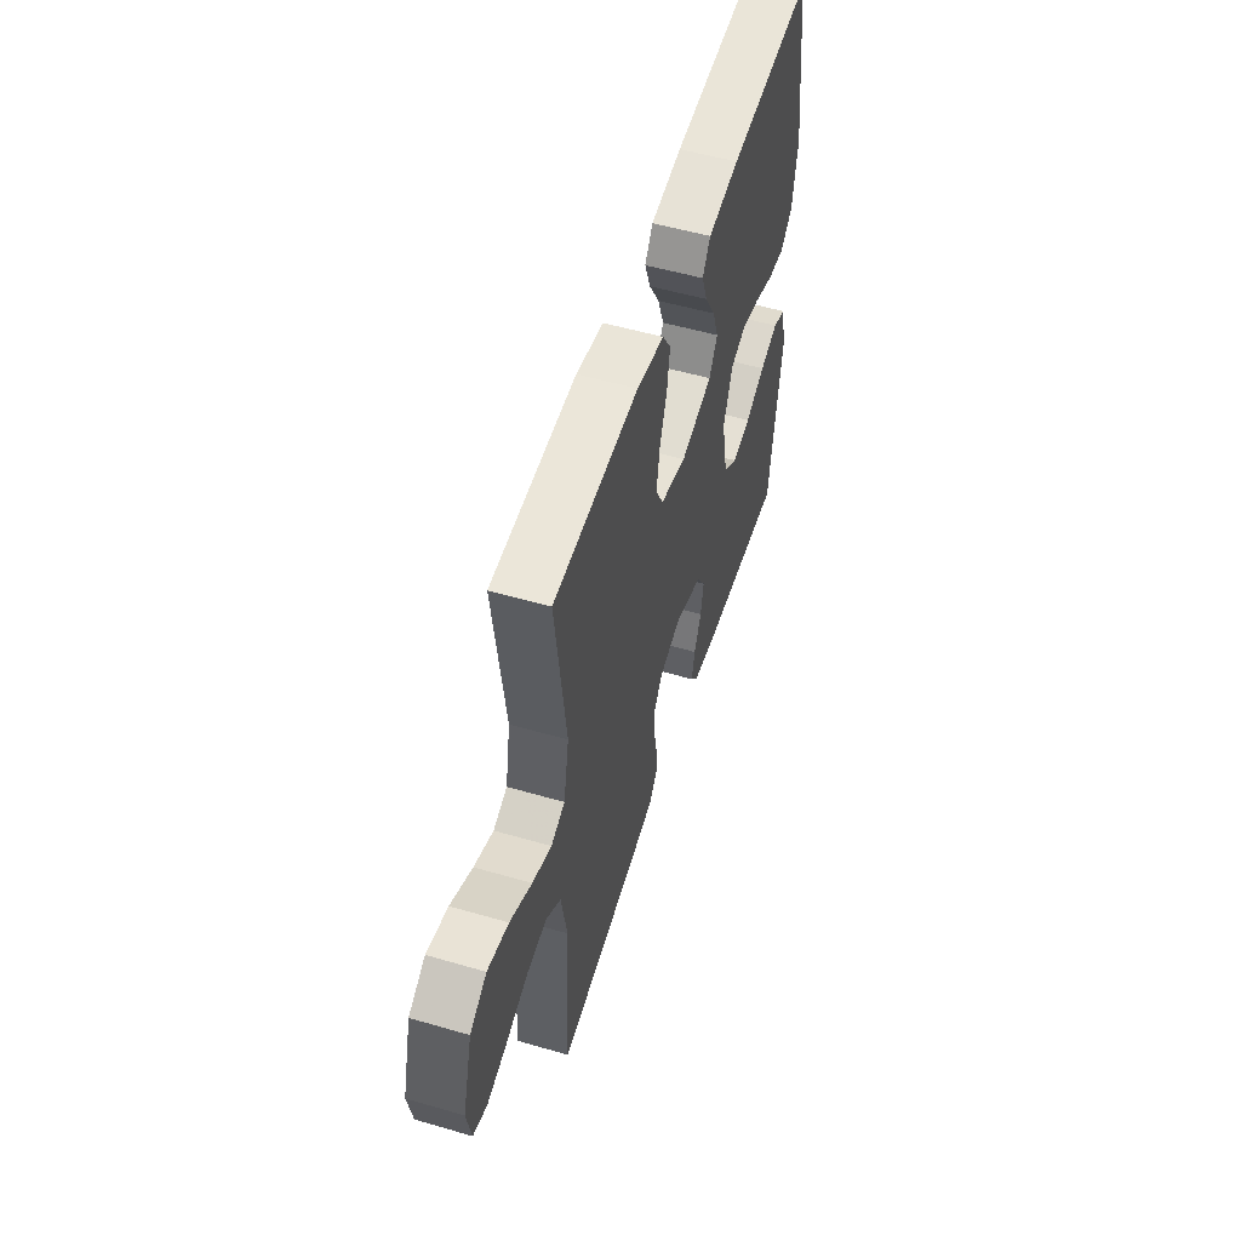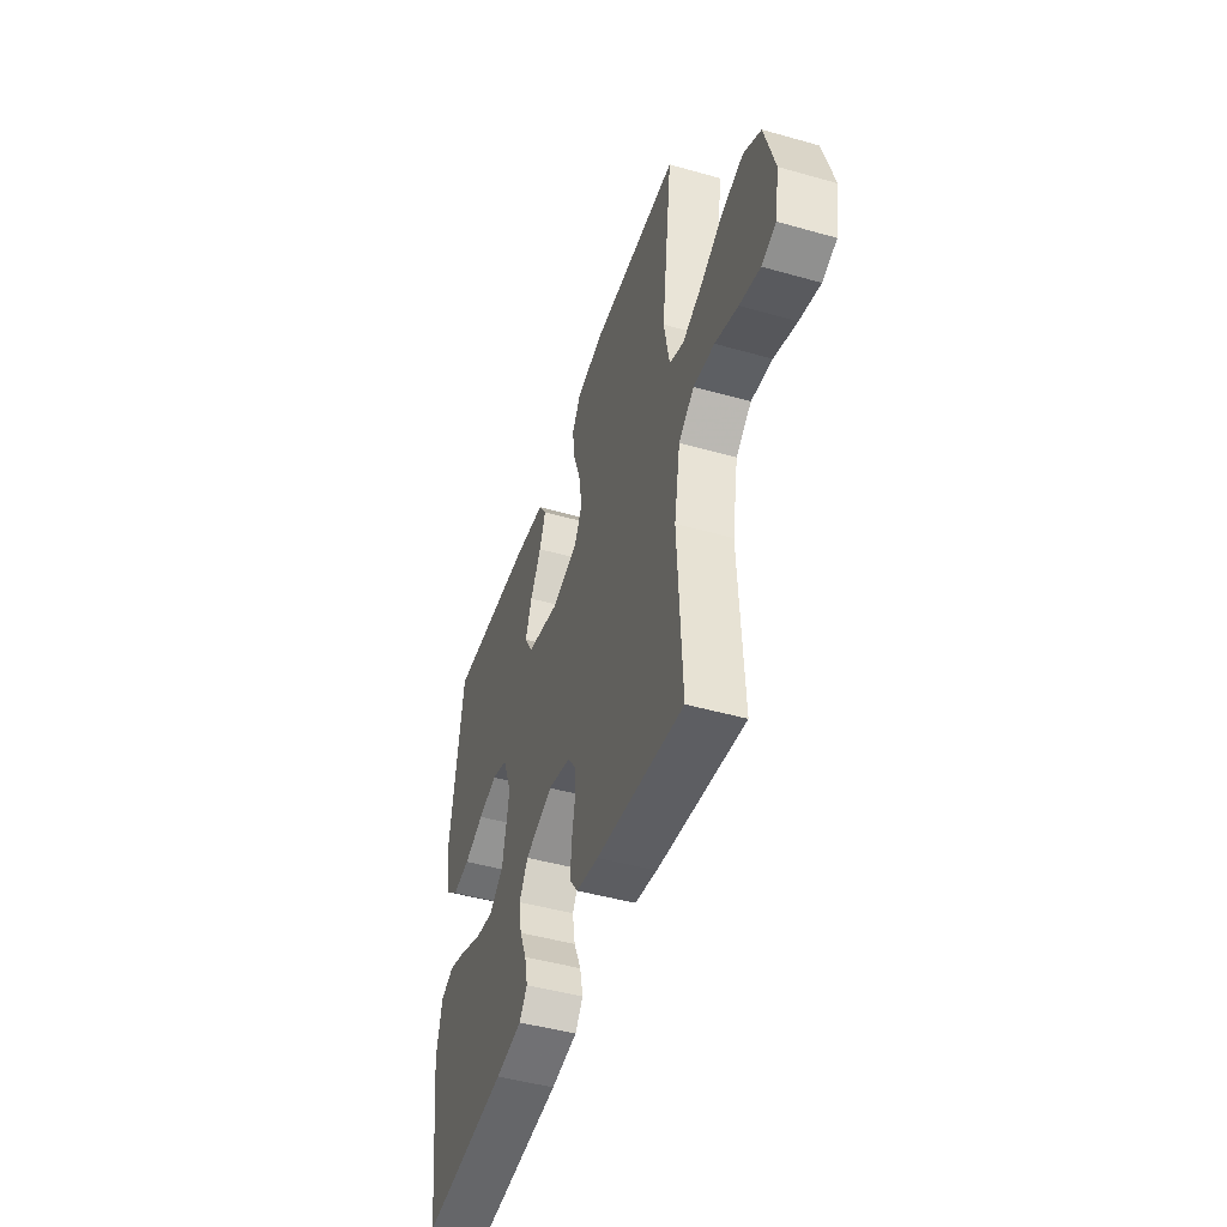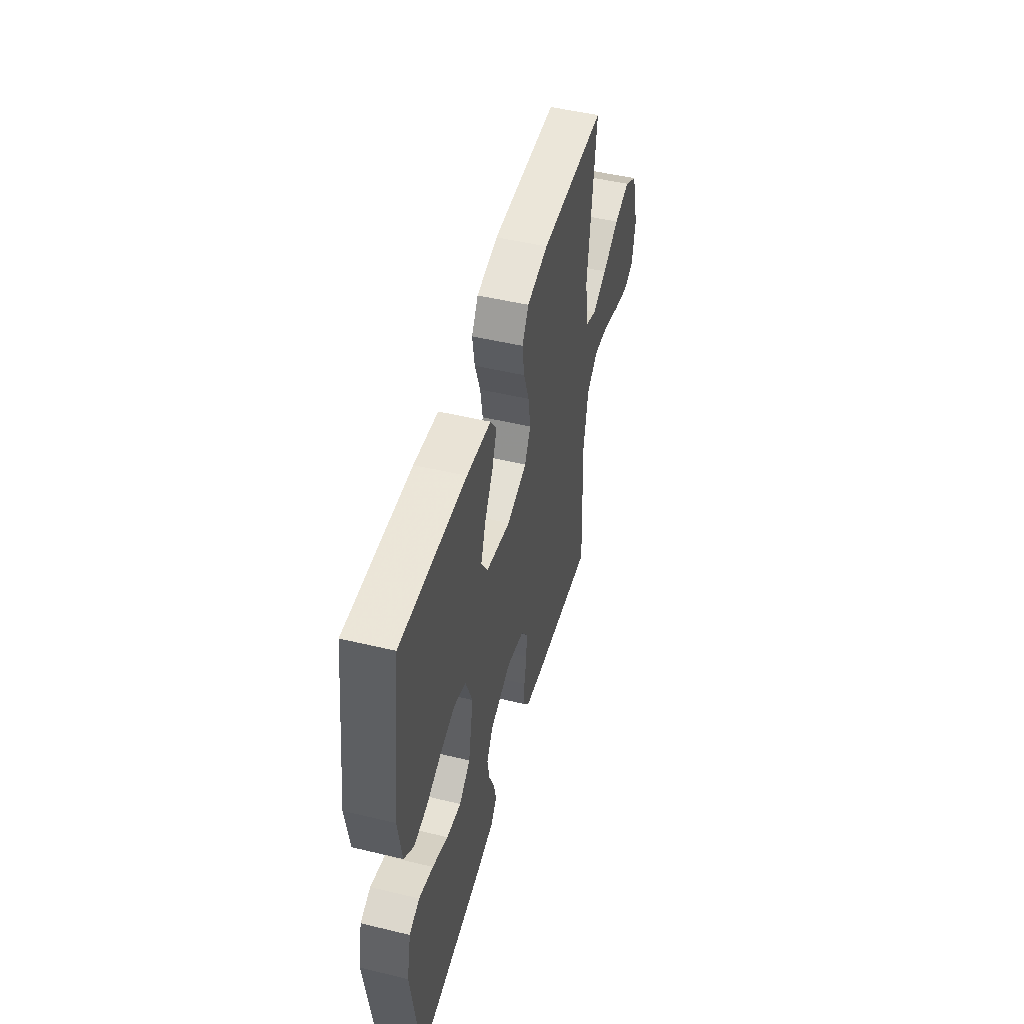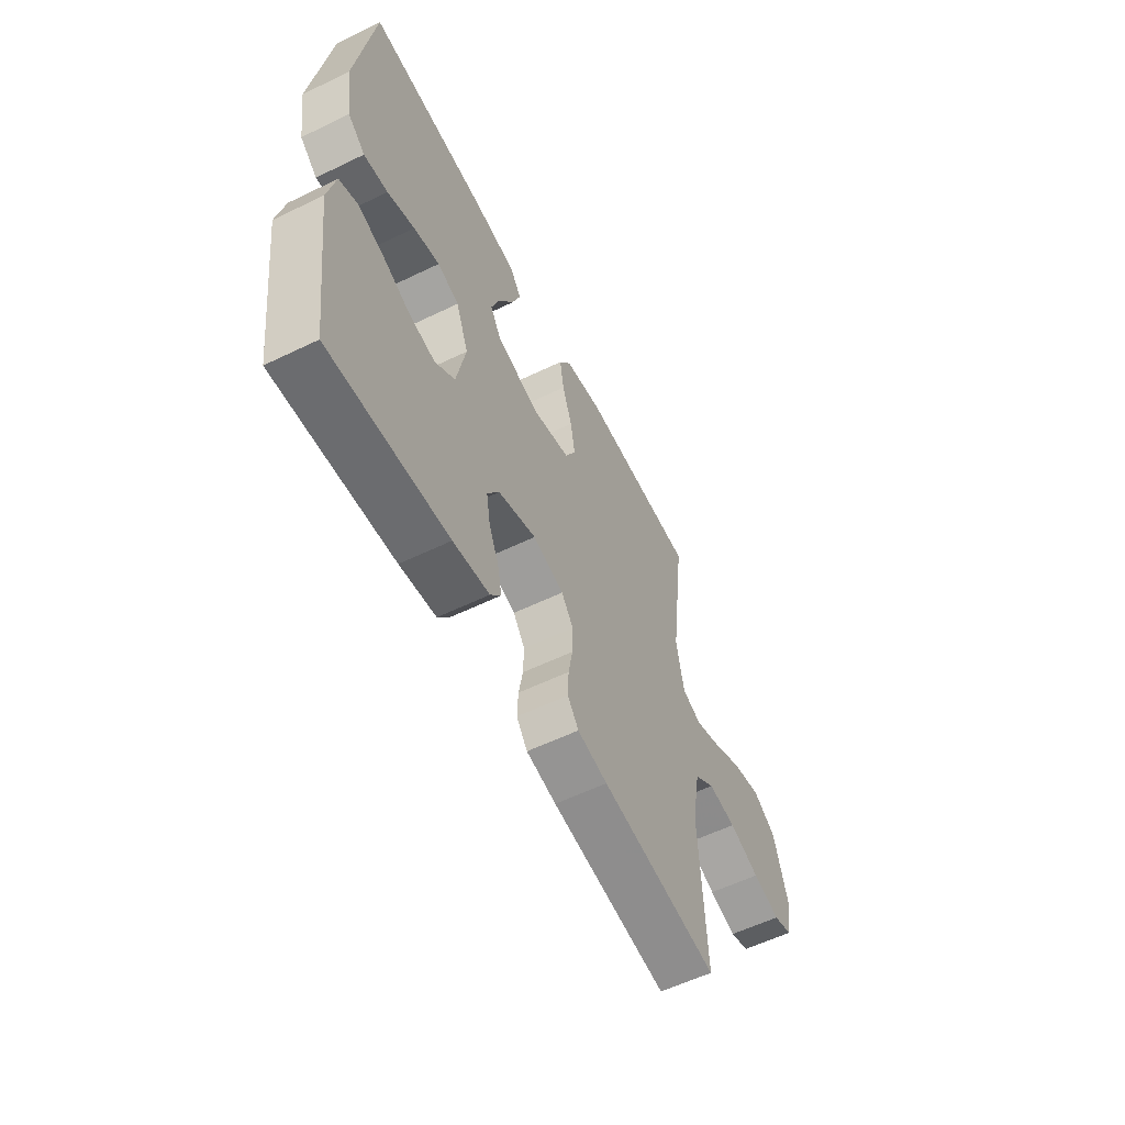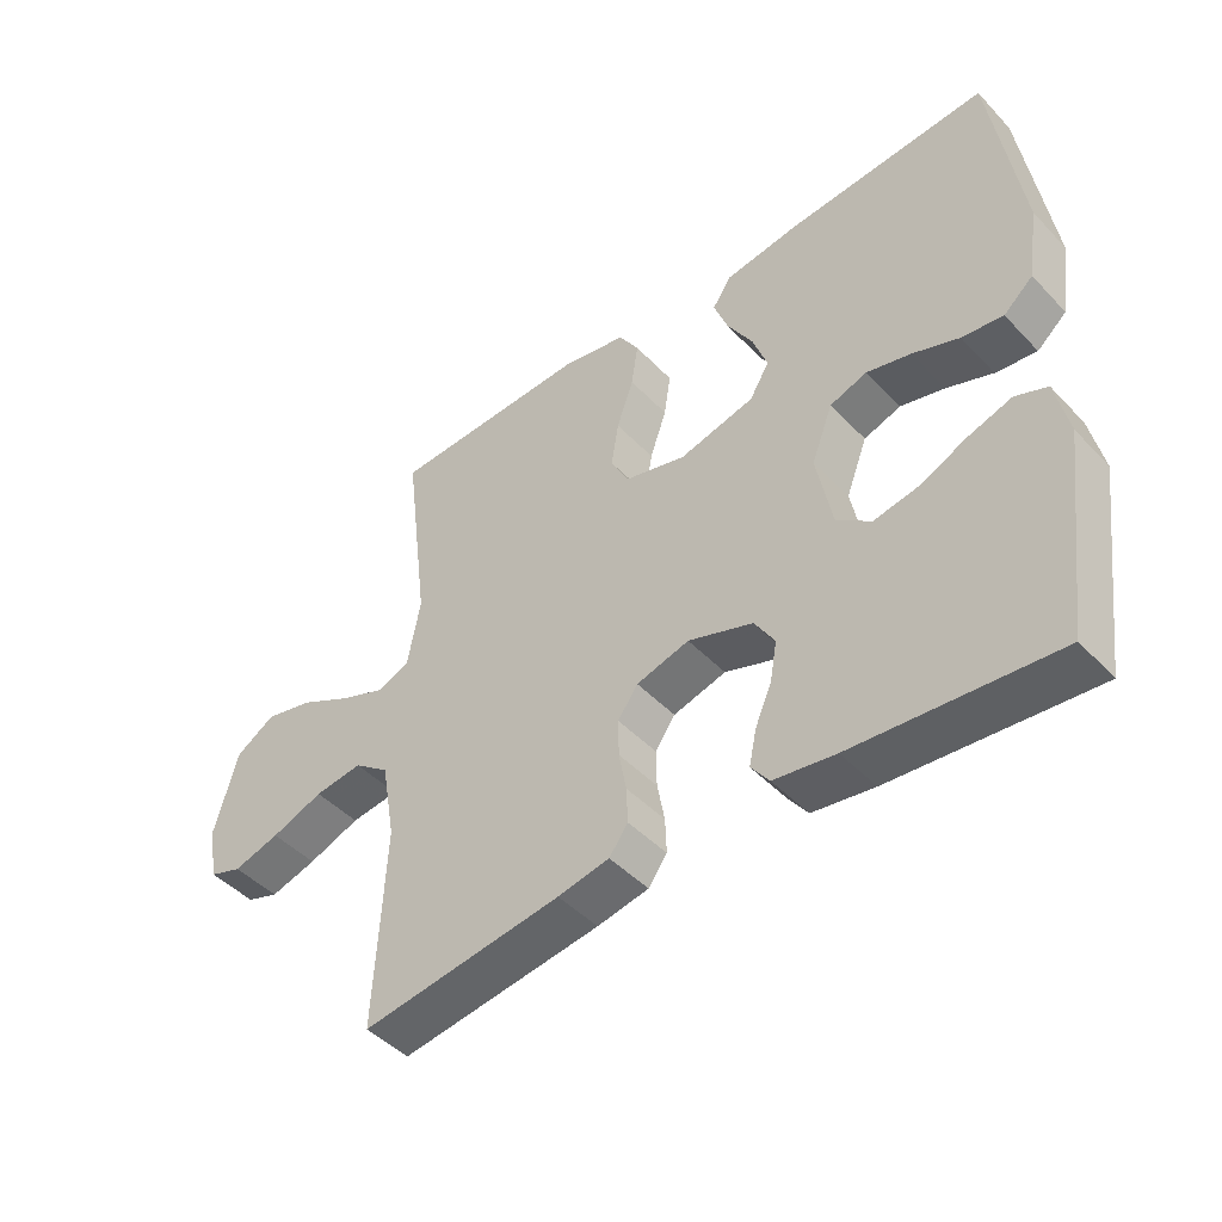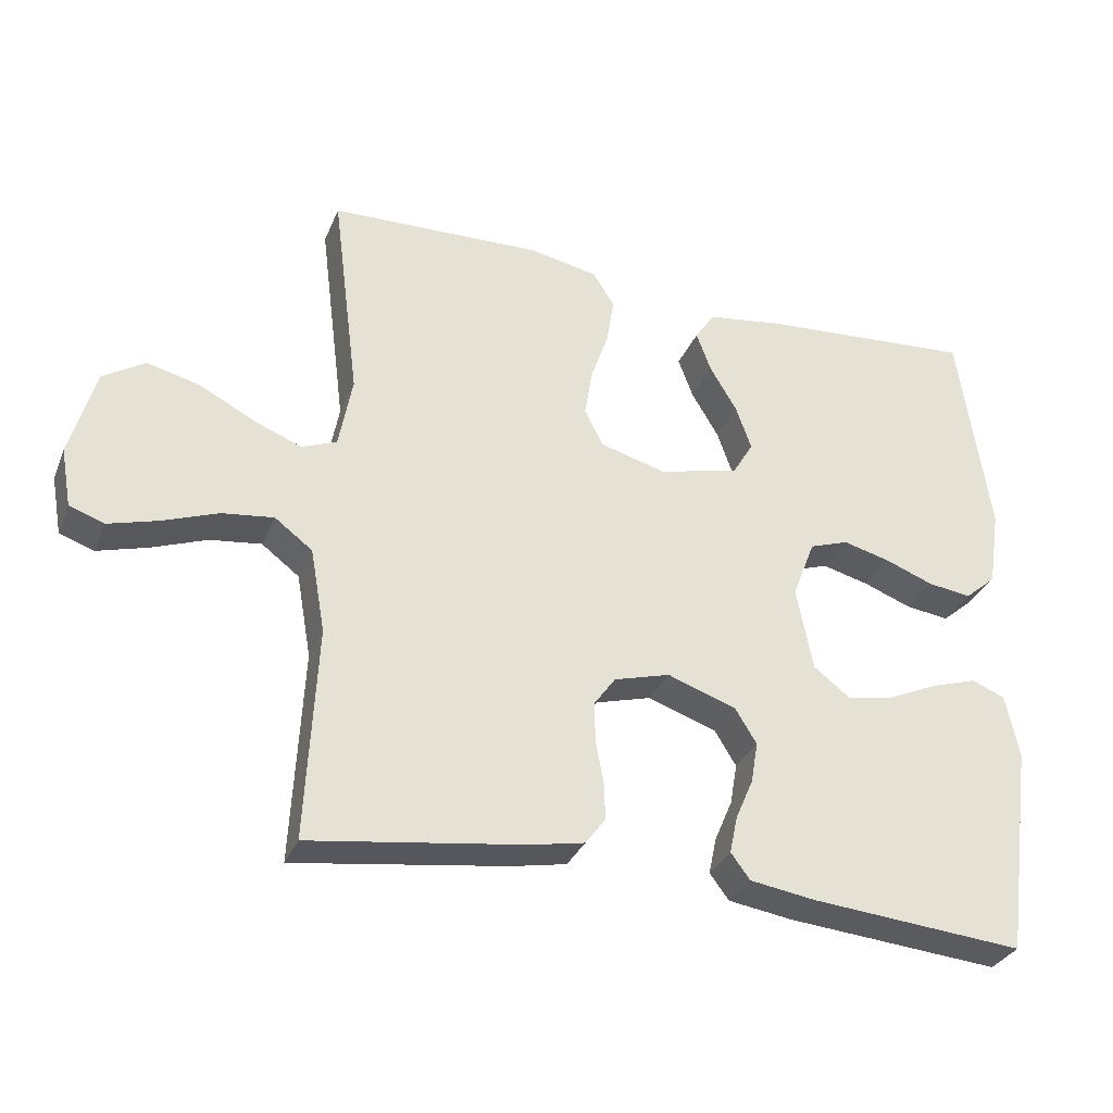
<metadata>
{"format":"obj","ext":"obj","renderer":"f3d","projection":"perspective","resolution":1024,"background":"white","views":[{"elev":53.8,"azim":107.2,"up":"+Z"},{"elev":-46.9,"azim":72.2,"up":"+Z"},{"elev":49.3,"azim":-75.1,"up":"+Z"},{"elev":-58.0,"azim":-63.4,"up":"+Z"},{"elev":-45.8,"azim":-139.6,"up":"+Z"},{"elev":-31.8,"azim":159.9,"up":"+Z"}]}
</metadata>
<code>
v 0.5 0.07 -0.5
v 0.2 0.07 -0.458
v 0.123 0.07 -0.443
v 0.095 0.07 -0.405
v 0.097 0.07 -0.352
v 0.108 0.07 -0.293
v 0.109 0.07 -0.237
v 0.079 0.07 -0.195
v 0 0.07 -0.173
v -0.097 0.07 -0.207
v -0.127 0.07 -0.256
v -0.117 0.07 -0.314
v -0.092 0.07 -0.372
v -0.081 0.07 -0.424
v -0.108 0.07 -0.46
v -0.2 0.07 -0.474
v -0.5 0.07 -0.5
v -0.541 0.07 -0.2
v -0.522 0.07 -0.111
v -0.475 0.07 -0.092
v -0.41 0.07 -0.113
v -0.339 0.07 -0.145
v -0.273 0.07 -0.157
v -0.222 0.07 -0.118
v -0.199 0.07 0
v -0.231 0.07 0.083
v -0.286 0.07 0.102
v -0.352 0.07 0.085
v -0.421 0.07 0.059
v -0.482 0.07 0.051
v -0.526 0.07 0.089
v -0.543 0.07 0.2
v -0.5 0.07 0.5
v -0.2 0.07 0.478
v -0.089 0.07 0.462
v -0.061 0.07 0.42
v -0.082 0.07 0.363
v -0.12 0.07 0.299
v -0.142 0.07 0.237
v -0.113 0.07 0.188
v 0 0.07 0.16
v 0.092 0.07 0.185
v 0.119 0.07 0.237
v 0.108 0.07 0.305
v 0.083 0.07 0.377
v 0.073 0.07 0.443
v 0.103 0.07 0.491
v 0.2 0.07 0.51
v 0.5 0.07 0.5
v 0.462 0.07 0.2
v 0.481 0.07 0.098
v 0.53 0.07 0.078
v 0.598 0.07 0.105
v 0.675 0.07 0.145
v 0.749 0.07 0.163
v 0.808 0.07 0.126
v 0.843 0.07 0
v 0.828 0.07 -0.083
v 0.779 0.07 -0.1
v 0.709 0.07 -0.08
v 0.631 0.07 -0.051
v 0.559 0.07 -0.042
v 0.506 0.07 -0.082
v 0.485 0.07 -0.2
v 0.5 0 -0.5
v 0.2 0 -0.458
v 0.123 0 -0.443
v 0.095 0 -0.405
v 0.097 0 -0.352
v 0.108 0 -0.293
v 0.109 0 -0.237
v 0.079 0 -0.195
v 0 0 -0.173
v -0.097 0 -0.207
v -0.127 0 -0.256
v -0.117 0 -0.314
v -0.092 0 -0.372
v -0.081 0 -0.424
v -0.108 0 -0.46
v -0.2 0 -0.474
v -0.5 0 -0.5
v -0.541 0 -0.2
v -0.522 0 -0.111
v -0.475 0 -0.092
v -0.41 0 -0.113
v -0.339 0 -0.145
v -0.273 0 -0.157
v -0.222 0 -0.118
v -0.199 0 0
v -0.231 0 0.083
v -0.286 0 0.102
v -0.352 0 0.085
v -0.421 0 0.059
v -0.482 0 0.051
v -0.526 0 0.089
v -0.543 0 0.2
v -0.5 0 0.5
v -0.2 0 0.478
v -0.089 0 0.462
v -0.061 0 0.42
v -0.082 0 0.363
v -0.12 0 0.299
v -0.142 0 0.237
v -0.113 0 0.188
v 0 0 0.16
v 0.092 0 0.185
v 0.119 0 0.237
v 0.108 0 0.305
v 0.083 0 0.377
v 0.073 0 0.443
v 0.103 0 0.491
v 0.2 0 0.51
v 0.5 0 0.5
v 0.462 0 0.2
v 0.481 0 0.098
v 0.53 0 0.078
v 0.598 0 0.105
v 0.675 0 0.145
v 0.749 0 0.163
v 0.808 0 0.126
v 0.843 0 0
v 0.828 0 -0.083
v 0.779 0 -0.1
v 0.709 0 -0.08
v 0.631 0 -0.051
v 0.559 0 -0.042
v 0.506 0 -0.082
v 0.485 0 -0.2
f 59 60 61
f 58 59 61
f 57 58 61
f 56 57 61
f 55 56 61
f 54 55 61
f 53 54 61
f 52 53 61 62
f 51 52 62 63
f 48 49 50
f 47 48 50
f 46 47 50
f 45 46 50
f 44 45 50
f 51 63 64
f 50 51 64
f 44 50 64
f 43 44 64
f 36 37 38
f 35 36 38
f 34 35 38
f 33 34 38
f 32 33 38
f 31 32 38
f 30 31 38
f 29 30 38
f 28 29 38
f 27 28 38 39
f 26 27 39 40
f 20 21 22
f 19 20 22
f 18 19 22
f 17 18 22
f 16 17 22
f 15 16 22
f 14 15 22
f 13 14 22
f 12 13 22
f 11 12 22 23
f 10 11 23 24
f 4 5 6
f 3 4 6
f 2 3 6
f 1 2 6
f 64 1 6
f 64 6 7
f 64 7 8
f 43 64 8
f 42 43 8
f 41 42 8 9
f 41 9 10
f 40 41 10
f 26 40 10
f 25 26 10
f 10 24 25
f 125 124 123
f 125 123 122
f 125 122 121
f 125 121 120
f 125 120 119
f 125 119 118
f 125 118 117
f 126 125 117 116
f 127 126 116 115
f 114 113 112
f 114 112 111
f 114 111 110
f 114 110 109
f 114 109 108
f 128 127 115
f 128 115 114
f 128 114 108
f 128 108 107
f 102 101 100
f 102 100 99
f 102 99 98
f 102 98 97
f 102 97 96
f 102 96 95
f 102 95 94
f 102 94 93
f 102 93 92
f 103 102 92 91
f 104 103 91 90
f 86 85 84
f 86 84 83
f 86 83 82
f 86 82 81
f 86 81 80
f 86 80 79
f 86 79 78
f 86 78 77
f 86 77 76
f 87 86 76 75
f 88 87 75 74
f 70 69 68
f 70 68 67
f 70 67 66
f 70 66 65
f 70 65 128
f 71 70 128
f 72 71 128
f 72 128 107
f 72 107 106
f 73 72 106 105
f 74 73 105
f 74 105 104
f 74 104 90
f 74 90 89
f 89 88 74
f 1 65 66 2
f 2 66 67 3
f 3 67 68 4
f 4 68 69 5
f 5 69 70 6
f 6 70 71 7
f 7 71 72 8
f 8 72 73 9
f 9 73 74 10
f 10 74 75 11
f 11 75 76 12
f 12 76 77 13
f 13 77 78 14
f 14 78 79 15
f 15 79 80 16
f 16 80 81 17
f 17 81 82 18
f 18 82 83 19
f 19 83 84 20
f 20 84 85 21
f 21 85 86 22
f 22 86 87 23
f 23 87 88 24
f 24 88 89 25
f 25 89 90 26
f 26 90 91 27
f 27 91 92 28
f 28 92 93 29
f 29 93 94 30
f 30 94 95 31
f 31 95 96 32
f 32 96 97 33
f 33 97 98 34
f 34 98 99 35
f 35 99 100 36
f 36 100 101 37
f 37 101 102 38
f 38 102 103 39
f 39 103 104 40
f 40 104 105 41
f 41 105 106 42
f 42 106 107 43
f 43 107 108 44
f 44 108 109 45
f 45 109 110 46
f 46 110 111 47
f 47 111 112 48
f 48 112 113 49
f 49 113 114 50
f 50 114 115 51
f 51 115 116 52
f 52 116 117 53
f 53 117 118 54
f 54 118 119 55
f 55 119 120 56
f 56 120 121 57
f 57 121 122 58
f 58 122 123 59
f 59 123 124 60
f 60 124 125 61
f 61 125 126 62
f 62 126 127 63
f 63 127 128 64
f 64 128 65 1

</code>
